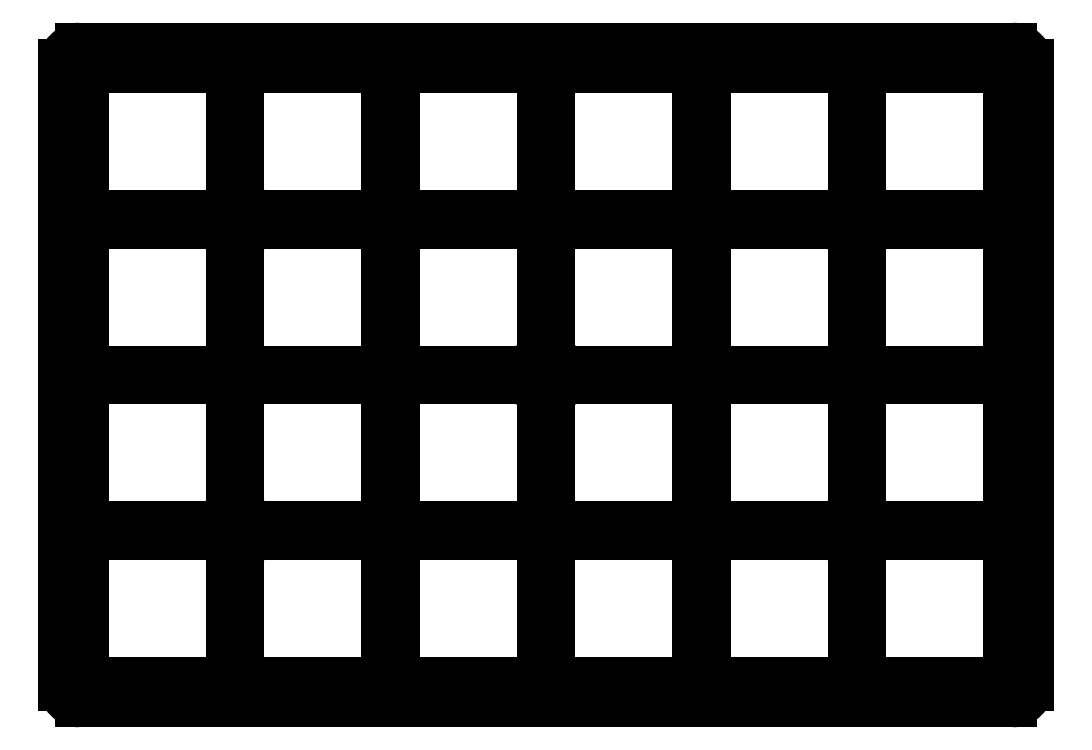
<metadata>
{"format":"dxf","ext":"dxf","renderer":"ezdxf+matplotlib","layout":"modelspace","background":"white","min_lineweight":24,"dpi":150}
</metadata>
<code>
0
SECTION
2
ENTITIES
0
LINE
8
0
10
88.5
20
-109.5
11
88.5
21
-33.5
0
ARC
8
0
10
90.5
20
-33.5
40
2
50
90
51
180
0
LINE
8
0
10
90.5
20
-31.5
11
204.5
21
-31.5
0
ARC
8
0
10
204.5
20
-33.5
40
2
50
360
51
90
0
LINE
8
0
10
206.5
20
-33.5
11
206.5
21
-109.5
0
ARC
8
0
10
204.5
20
-109.5
40
2
50
270
51
0
0
LINE
8
0
10
204.5
20
-111.5
11
90.5
21
-111.5
0
ARC
8
0
10
90.5
20
-109.5
40
2
50
180
51
270
0
LINE
8
0
10
92
20
-109
11
108
21
-109
0
LINE
8
0
10
109
20
-108
11
109
21
-92
0
LINE
8
0
10
108
20
-91
11
92
21
-91
0
LINE
8
0
10
91
20
-92
11
91
21
-108
0
LINE
8
0
10
92
20
-90
11
108
21
-90
0
LINE
8
0
10
109
20
-89
11
109
21
-73
0
LINE
8
0
10
108
20
-72
11
92
21
-72
0
LINE
8
0
10
91
20
-73
11
91
21
-89
0
LINE
8
0
10
92
20
-71
11
108
21
-71
0
LINE
8
0
10
109
20
-70
11
109
21
-54
0
LINE
8
0
10
108
20
-53
11
92
21
-53
0
LINE
8
0
10
91
20
-54
11
91
21
-70
0
LINE
8
0
10
92
20
-52
11
108
21
-52
0
LINE
8
0
10
109
20
-51
11
109
21
-35
0
LINE
8
0
10
108
20
-34
11
92
21
-34
0
LINE
8
0
10
91
20
-35
11
91
21
-51
0
LINE
8
0
10
111
20
-109
11
127
21
-109
0
LINE
8
0
10
128
20
-108
11
128
21
-92
0
LINE
8
0
10
127
20
-91
11
111
21
-91
0
LINE
8
0
10
110
20
-92
11
110
21
-108
0
LINE
8
0
10
111
20
-90
11
127
21
-90
0
LINE
8
0
10
128
20
-89
11
128
21
-73
0
LINE
8
0
10
127
20
-72
11
111
21
-72
0
LINE
8
0
10
110
20
-73
11
110
21
-89
0
LINE
8
0
10
111
20
-71
11
127
21
-71
0
LINE
8
0
10
128
20
-70
11
128
21
-54
0
LINE
8
0
10
127
20
-53
11
111
21
-53
0
LINE
8
0
10
110
20
-54
11
110
21
-70
0
LINE
8
0
10
111
20
-52
11
127
21
-52
0
LINE
8
0
10
128
20
-51
11
128
21
-35
0
LINE
8
0
10
127
20
-34
11
111
21
-34
0
LINE
8
0
10
110
20
-35
11
110
21
-51
0
LINE
8
0
10
130
20
-109
11
146
21
-109
0
LINE
8
0
10
147
20
-108
11
147
21
-92
0
LINE
8
0
10
146
20
-91
11
130
21
-91
0
LINE
8
0
10
129
20
-92
11
129
21
-108
0
LINE
8
0
10
130
20
-90
11
146
21
-90
0
LINE
8
0
10
147
20
-89
11
147
21
-73
0
LINE
8
0
10
146
20
-72
11
130
21
-72
0
LINE
8
0
10
129
20
-73
11
129
21
-89
0
LINE
8
0
10
130
20
-71
11
146
21
-71
0
LINE
8
0
10
147
20
-70
11
147
21
-54
0
LINE
8
0
10
146
20
-53
11
130
21
-53
0
LINE
8
0
10
129
20
-54
11
129
21
-70
0
LINE
8
0
10
130
20
-52
11
146
21
-52
0
LINE
8
0
10
147
20
-51
11
147
21
-35
0
LINE
8
0
10
146
20
-34
11
130
21
-34
0
LINE
8
0
10
129
20
-35
11
129
21
-51
0
LINE
8
0
10
149
20
-109
11
165
21
-109
0
LINE
8
0
10
166
20
-108
11
166
21
-92
0
LINE
8
0
10
165
20
-91
11
149
21
-91
0
LINE
8
0
10
148
20
-92
11
148
21
-108
0
LINE
8
0
10
149
20
-90
11
165
21
-90
0
LINE
8
0
10
166
20
-89
11
166
21
-73
0
LINE
8
0
10
165
20
-72
11
149
21
-72
0
LINE
8
0
10
148
20
-73
11
148
21
-89
0
LINE
8
0
10
149
20
-71
11
165
21
-71
0
LINE
8
0
10
166
20
-70
11
166
21
-54
0
LINE
8
0
10
165
20
-53
11
149
21
-53
0
LINE
8
0
10
148
20
-54
11
148
21
-70
0
LINE
8
0
10
149
20
-52
11
165
21
-52
0
LINE
8
0
10
166
20
-51
11
166
21
-35
0
LINE
8
0
10
165
20
-34
11
149
21
-34
0
LINE
8
0
10
148
20
-35
11
148
21
-51
0
LINE
8
0
10
168
20
-109
11
184
21
-109
0
LINE
8
0
10
185
20
-108
11
185
21
-92
0
LINE
8
0
10
184
20
-91
11
168
21
-91
0
LINE
8
0
10
167
20
-92
11
167
21
-108
0
LINE
8
0
10
168
20
-90
11
184
21
-90
0
LINE
8
0
10
185
20
-89
11
185
21
-73
0
LINE
8
0
10
184
20
-72
11
168
21
-72
0
LINE
8
0
10
167
20
-73
11
167
21
-89
0
LINE
8
0
10
168
20
-71
11
184
21
-71
0
LINE
8
0
10
185
20
-70
11
185
21
-54
0
LINE
8
0
10
184
20
-53
11
168
21
-53
0
LINE
8
0
10
167
20
-54
11
167
21
-70
0
LINE
8
0
10
168
20
-52
11
184
21
-52
0
LINE
8
0
10
185
20
-51
11
185
21
-35
0
LINE
8
0
10
184
20
-34
11
168
21
-34
0
LINE
8
0
10
167
20
-35
11
167
21
-51
0
LINE
8
0
10
187
20
-109
11
203
21
-109
0
LINE
8
0
10
204
20
-108
11
204
21
-92
0
LINE
8
0
10
203
20
-91
11
187
21
-91
0
LINE
8
0
10
186
20
-92
11
186
21
-108
0
LINE
8
0
10
187
20
-90
11
203
21
-90
0
LINE
8
0
10
204
20
-89
11
204
21
-73
0
LINE
8
0
10
203
20
-72
11
187
21
-72
0
LINE
8
0
10
186
20
-73
11
186
21
-89
0
LINE
8
0
10
187
20
-71
11
203
21
-71
0
LINE
8
0
10
204
20
-70
11
204
21
-54
0
LINE
8
0
10
203
20
-53
11
187
21
-53
0
LINE
8
0
10
186
20
-54
11
186
21
-70
0
LINE
8
0
10
187
20
-52
11
203
21
-52
0
LINE
8
0
10
204
20
-51
11
204
21
-35
0
LINE
8
0
10
203
20
-34
11
187
21
-34
0
LINE
8
0
10
186
20
-35
11
186
21
-51
0
ARC
8
0
10
108
20
-108
40
1
50
270
51
0
0
ARC
8
0
10
108
20
-92
40
1
50
0
51
90
0
ARC
8
0
10
92
20
-92
40
1
50
90
51
180
0
ARC
8
0
10
92
20
-108
40
1
50
180
51
270
0
ARC
8
0
10
108
20
-89
40
1
50
270
51
0
0
ARC
8
0
10
108
20
-73
40
1
50
0
51
90
0
ARC
8
0
10
92
20
-73
40
1
50
90
51
180
0
ARC
8
0
10
92
20
-89
40
1
50
180
51
270
0
ARC
8
0
10
108
20
-70
40
1
50
270
51
0
0
ARC
8
0
10
108
20
-54
40
1
50
0
51
90
0
ARC
8
0
10
92
20
-54
40
1
50
90
51
180
0
ARC
8
0
10
92
20
-70
40
1
50
180
51
270
0
ARC
8
0
10
108
20
-51
40
1
50
270
51
0
0
ARC
8
0
10
108
20
-35
40
1
50
0
51
90
0
ARC
8
0
10
92
20
-35
40
1
50
90
51
180
0
ARC
8
0
10
92
20
-51
40
1
50
180
51
270
0
ARC
8
0
10
127
20
-108
40
1
50
270
51
0
0
ARC
8
0
10
127
20
-92
40
1
50
0
51
90
0
ARC
8
0
10
111
20
-92
40
1
50
90
51
180
0
ARC
8
0
10
111
20
-108
40
1
50
180
51
270
0
ARC
8
0
10
127
20
-89
40
1
50
270
51
0
0
ARC
8
0
10
127
20
-73
40
1
50
0
51
90
0
ARC
8
0
10
111
20
-73
40
1
50
90
51
180
0
ARC
8
0
10
111
20
-89
40
1
50
180
51
270
0
ARC
8
0
10
127
20
-70
40
1
50
270
51
0
0
ARC
8
0
10
127
20
-54
40
1
50
0
51
90
0
ARC
8
0
10
111
20
-54
40
1
50
90
51
180
0
ARC
8
0
10
111
20
-70
40
1
50
180
51
270
0
ARC
8
0
10
127
20
-51
40
1
50
270
51
0
0
ARC
8
0
10
127
20
-35
40
1
50
0
51
90
0
ARC
8
0
10
111
20
-35
40
1
50
90
51
180
0
ARC
8
0
10
111
20
-51
40
1
50
180
51
270
0
ARC
8
0
10
146
20
-108
40
1
50
270
51
0
0
ARC
8
0
10
146
20
-92
40
1
50
0
51
90
0
ARC
8
0
10
130
20
-92
40
1
50
90
51
180
0
ARC
8
0
10
130
20
-108
40
1
50
180
51
270
0
ARC
8
0
10
146
20
-89
40
1
50
270
51
0
0
ARC
8
0
10
146
20
-73
40
1
50
0
51
90
0
ARC
8
0
10
130
20
-73
40
1
50
90
51
180
0
ARC
8
0
10
130
20
-89
40
1
50
180
51
270
0
ARC
8
0
10
146
20
-70
40
1
50
270
51
0
0
ARC
8
0
10
146
20
-54
40
1
50
0
51
90
0
ARC
8
0
10
130
20
-54
40
1
50
90
51
180
0
ARC
8
0
10
130
20
-70
40
1
50
180
51
270
0
ARC
8
0
10
146
20
-51
40
1
50
270
51
0
0
ARC
8
0
10
146
20
-35
40
1
50
0
51
90
0
ARC
8
0
10
130
20
-35
40
1
50
90
51
180
0
ARC
8
0
10
130
20
-51
40
1
50
180
51
270
0
ARC
8
0
10
165
20
-108
40
1
50
270
51
0
0
ARC
8
0
10
165
20
-92
40
1
50
0
51
90
0
ARC
8
0
10
149
20
-92
40
1
50
90
51
180
0
ARC
8
0
10
149
20
-108
40
1
50
180
51
270
0
ARC
8
0
10
165
20
-89
40
1
50
270
51
0
0
ARC
8
0
10
165
20
-73
40
1
50
0
51
90
0
ARC
8
0
10
149
20
-73
40
1
50
90
51
180
0
ARC
8
0
10
149
20
-89
40
1
50
180
51
270
0
ARC
8
0
10
165
20
-70
40
1
50
270
51
0
0
ARC
8
0
10
165
20
-54
40
1
50
0
51
90
0
ARC
8
0
10
149
20
-54
40
1
50
90
51
180
0
ARC
8
0
10
149
20
-70
40
1
50
180
51
270
0
ARC
8
0
10
165
20
-51
40
1
50
270
51
0
0
ARC
8
0
10
165
20
-35
40
1
50
0
51
90
0
ARC
8
0
10
149
20
-35
40
1
50
90
51
180
0
ARC
8
0
10
149
20
-51
40
1
50
180
51
270
0
ARC
8
0
10
184
20
-108
40
1
50
270
51
0
0
ARC
8
0
10
184
20
-92
40
1
50
0
51
90
0
ARC
8
0
10
168
20
-92
40
1
50
90
51
180
0
ARC
8
0
10
168
20
-108
40
1
50
180
51
270
0
ARC
8
0
10
184
20
-89
40
1
50
270
51
0
0
ARC
8
0
10
184
20
-73
40
1
50
0
51
90
0
ARC
8
0
10
168
20
-73
40
1
50
90
51
180
0
ARC
8
0
10
168
20
-89
40
1
50
180
51
270
0
ARC
8
0
10
184
20
-70
40
1
50
270
51
0
0
ARC
8
0
10
184
20
-54
40
1
50
0
51
90
0
ARC
8
0
10
168
20
-54
40
1
50
90
51
180
0
ARC
8
0
10
168
20
-70
40
1
50
180
51
270
0
ARC
8
0
10
184
20
-51
40
1
50
270
51
0
0
ARC
8
0
10
184
20
-35
40
1
50
0
51
90
0
ARC
8
0
10
168
20
-35
40
1
50
90
51
180
0
ARC
8
0
10
168
20
-51
40
1
50
180
51
270
0
ARC
8
0
10
203
20
-108
40
1
50
270
51
0
0
ARC
8
0
10
203
20
-92
40
1
50
0
51
90
0
ARC
8
0
10
187
20
-92
40
1
50
90
51
180
0
ARC
8
0
10
187
20
-108
40
1
50
180
51
270
0
ARC
8
0
10
203
20
-89
40
1
50
270
51
0
0
ARC
8
0
10
203
20
-73
40
1
50
0
51
90
0
ARC
8
0
10
187
20
-73
40
1
50
90
51
180
0
ARC
8
0
10
187
20
-89
40
1
50
180
51
270
0
ARC
8
0
10
203
20
-70
40
1
50
270
51
0
0
ARC
8
0
10
203
20
-54
40
1
50
0
51
90
0
ARC
8
0
10
187
20
-54
40
1
50
90
51
180
0
ARC
8
0
10
187
20
-70
40
1
50
180
51
270
0
ARC
8
0
10
203
20
-51
40
1
50
270
51
0
0
ARC
8
0
10
203
20
-35
40
1
50
0
51
90
0
ARC
8
0
10
187
20
-35
40
1
50
90
51
180
0
ARC
8
0
10
187
20
-51
40
1
50
180
51
270
0
CIRCLE
8
0
10
109.5
20
-52.5
40
1.1
0
CIRCLE
8
0
10
185.5
20
-52.5
40
1.1
0
CIRCLE
8
0
10
185.5
20
-90.5
40
1.1
0
CIRCLE
8
0
10
109.5
20
-90.5
40
1.1
0
CIRCLE
8
0
10
147.5
20
-71.5
40
1.1
0
CIRCLE
8
0
10
109.5
20
-52.5
40
2.05
0
CIRCLE
8
0
10
185.5
20
-52.5
40
2.05
0
CIRCLE
8
0
10
185.5
20
-90.5
40
2.05
0
CIRCLE
8
0
10
109.5
20
-90.5
40
2.05
0
CIRCLE
8
0
10
147.5
20
-71.5
40
2.05
0
ENDSEC
0
EOF

</code>
